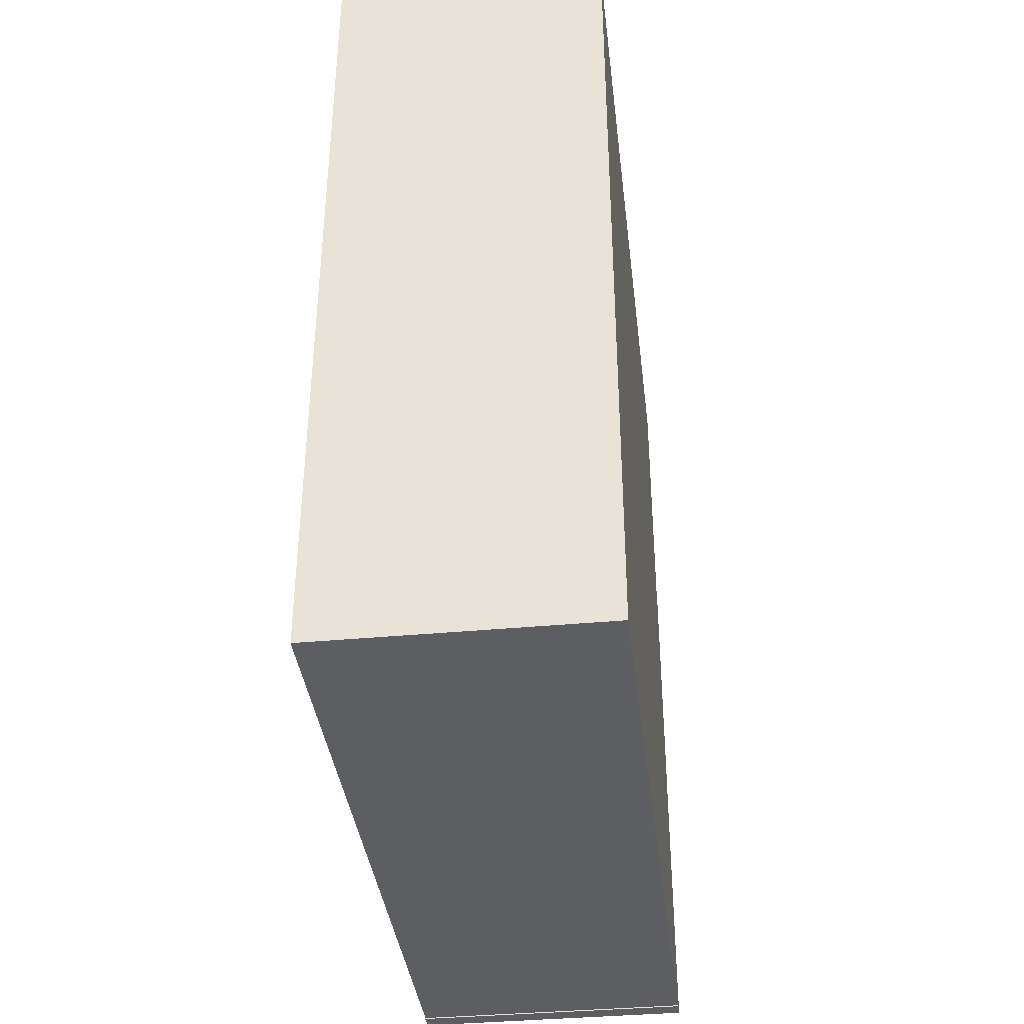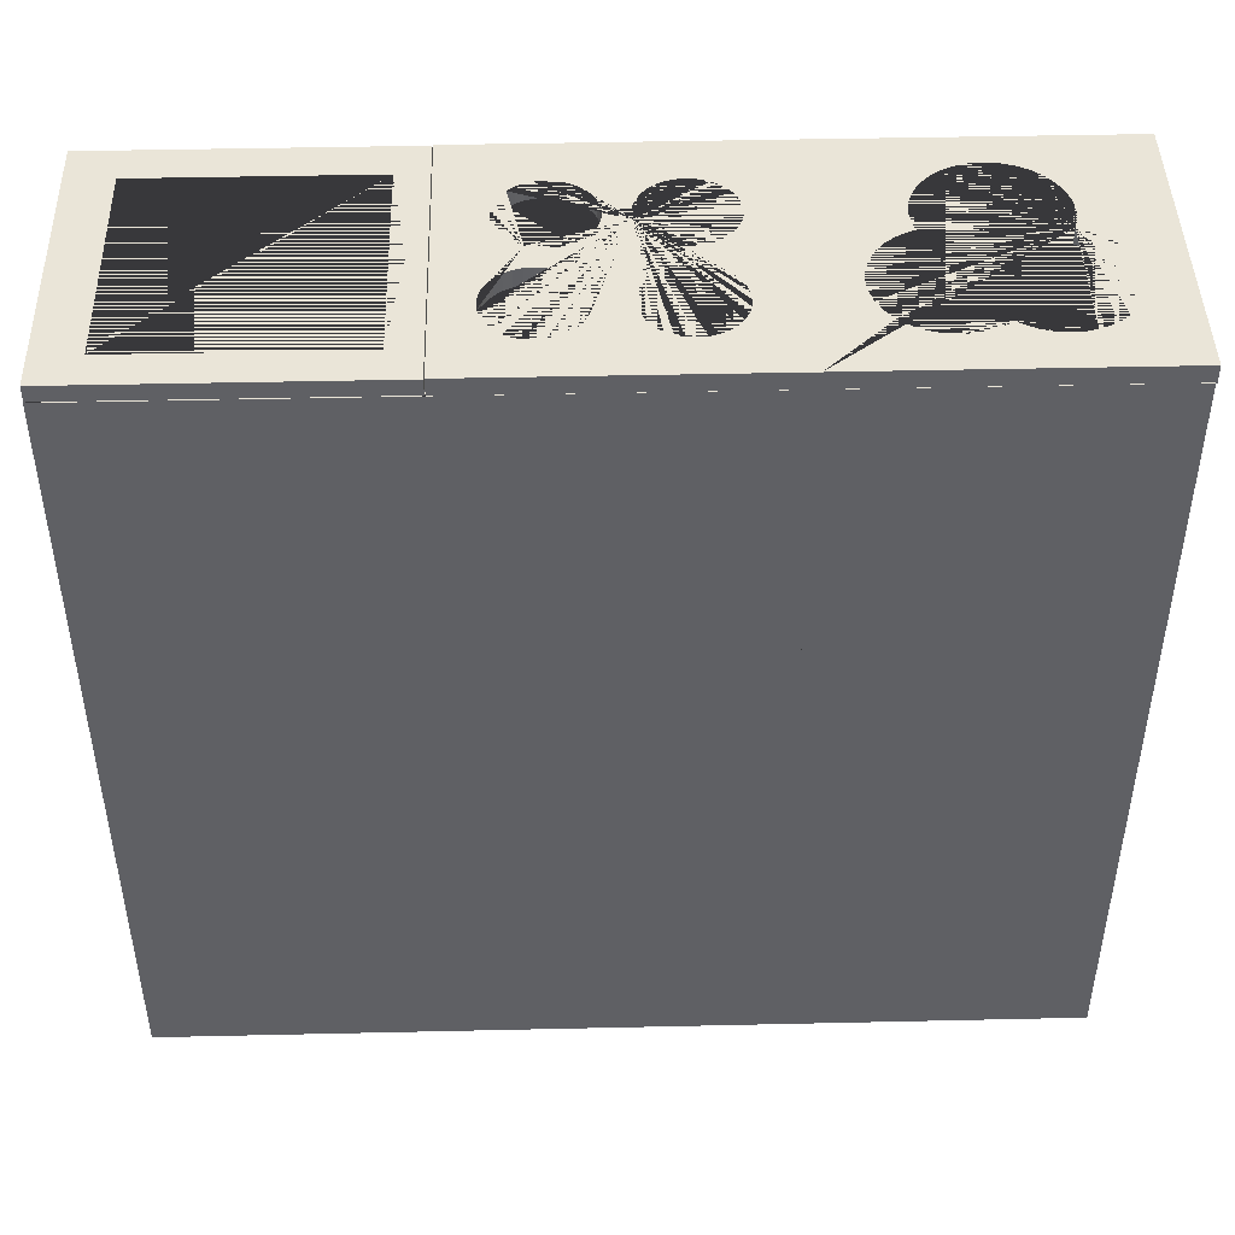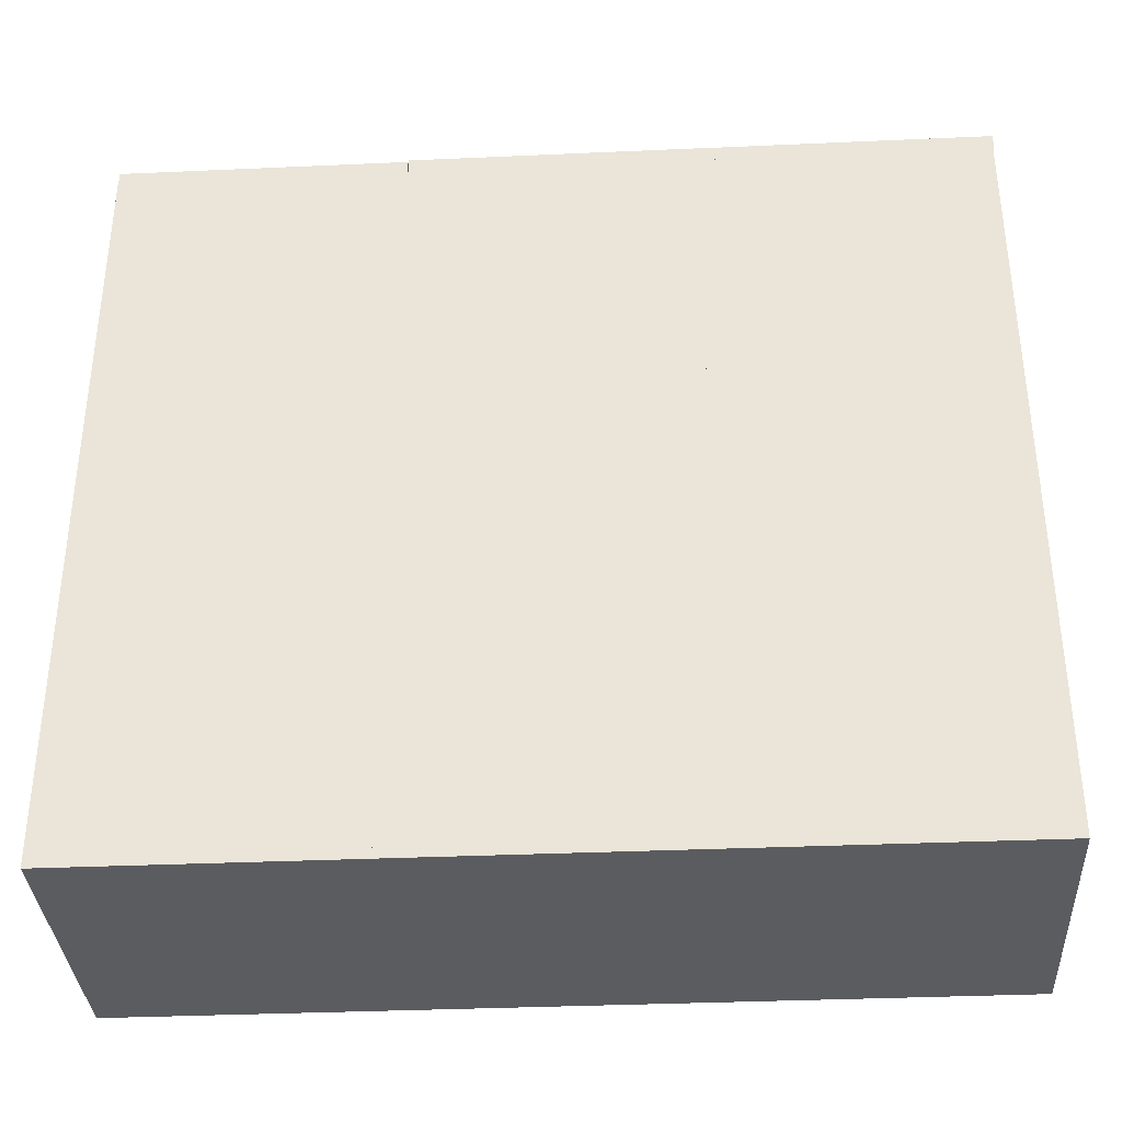
<metadata>
{"format":"obj","ext":"obj","renderer":"f3d","projection":"perspective","resolution":1024,"background":"white","views":[{"elev":-38.0,"azim":6.8,"up":"+Z"},{"elev":44.9,"azim":88.5,"up":"+Y"},{"elev":-35.1,"azim":93.4,"up":"+Y"}]}
</metadata>
<code>
o Cube
v 1 5.282 -1
v 1 -0.005351 -1
v 1 5.282 1
v 1 -0.005351 1
v -1 5.282 -1
v -1 -0.005351 -1
v -1 5.282 1
v -1 -0.005351 1
v 0.9035 0.3398 -0.9
v 0.9035 0.3398 0.9
v -0.8965 0.3398 -0.9
v -0.8965 0.3398 0.9
v -0.8965 5.282 -0.9
v -0.8965 5.282 0.9
v 0.9035 5.282 0.9
v 0.9035 5.282 -0.9
f 15 3 1 16
f 16 1 5 7 3 15 14 13
f 4 3 7 8
f 8 7 5 6
f 6 2 4 8
f 2 1 3 4
f 6 5 1 2
f 10 12 14 15
f 14 12 11 13
f 11 12 10 9
f 9 10 15 16
f 13 11 9 16
o Cube.003_Cube.004
v -1.007 5.267 0.9989
v -1.007 5.387 0.9989
v -1.007 5.267 -1.001
v -1.007 5.387 -1.001
v 0.9933 5.267 0.9989
v 0.9933 5.387 0.9989
v 0.9933 5.267 -1.001
v 0.9933 5.387 -1.001
v -0.7438 5.267 -0.7948
v 0.7562 5.267 0.7052
v 0.7562 5.267 -0.7948
v -0.7438 5.267 0.7052
v -0.7438 5.387 0.7052
v -0.7438 5.387 -0.7948
v 0.7562 5.387 -0.7948
v 0.7562 5.387 0.7052
f 17 18 20 19
f 19 20 24 23
f 23 24 22 21
f 21 22 18 17
f 25 19 23 27
f 23 21 17 19 25 28 26 27
f 30 20 18 22 24 31 32 29
f 31 24 20 30
f 29 28 25 30
f 30 25 27 31
f 27 26 32 31
f 26 28 29 32
o Cube.001_Cube.005
v 1 5.282 -2.99
v 1 -0.005351 -2.99
v 1 5.282 -0.9903
v 1 -0.005351 -0.9903
v -1 5.282 -2.99
v -1 -0.005351 -2.99
v -1 5.282 -0.9903
v -1 -0.005351 -0.9903
v 0.9035 0.3398 -2.89
v 0.9035 0.3398 -1.09
v -0.8965 0.3398 -2.89
v -0.8965 0.3398 -1.09
v -0.8965 5.282 -2.89
v -0.8965 5.282 -1.09
v 0.9035 5.282 -1.09
v 0.9035 5.282 -2.89
f 47 35 33 48
f 48 33 37 39 35 47 46 45
f 36 35 39 40
f 40 39 37 38
f 38 34 36 40
f 34 33 35 36
f 38 37 33 34
f 42 44 46 47
f 46 44 43 45
f 43 44 42 41
f 41 42 47 48
f 45 43 41 48
o Cube.002_Cube.006
v 1 5.282 -4.981
v 1 -0.005351 -4.981
v 1 5.282 -2.981
v 1 -0.005351 -2.981
v -1 5.282 -4.981
v -1 -0.005351 -4.981
v -1 5.282 -2.981
v -1 -0.005351 -2.981
v 0.9035 0.3398 -4.881
v 0.9035 0.3398 -3.081
v -0.8965 0.3398 -4.881
v -0.8965 0.3398 -3.081
v -0.8965 5.282 -4.881
v -0.8965 5.282 -3.081
v 0.9035 5.282 -3.081
v 0.9035 5.282 -4.881
f 63 51 49 64
f 64 49 53 55 51 63 62 61
f 52 51 55 56
f 56 55 53 54
f 54 50 52 56
f 50 49 51 52
f 54 53 49 50
f 58 60 62 63
f 62 60 59 61
f 59 60 58 57
f 57 58 63 64
f 61 59 57 64
o Cube.004_Cube.007
v -1.001 5.275 -1.007
v -1.001 5.395 -1.007
v -1.001 5.275 -3.007
v -1.001 5.395 -3.007
v 0.9988 5.275 -1.007
v 0.9988 5.395 -1.007
v 0.9988 5.275 -3.007
v 0.9988 5.395 -3.007
v -0.2941 5.275 -1.326
v -0.2941 5.395 -1.326
v -0.3526 5.275 -1.32
v -0.3526 5.395 -1.32
v -0.4112 5.275 -1.326
v -0.4112 5.395 -1.326
v -0.4674 5.275 -1.343
v -0.4674 5.395 -1.343
v -0.6526 5.275 -1.62
v -0.6469 5.275 -1.561
v -0.6469 5.275 -1.678
v -0.6298 5.275 -1.505
v -0.6021 5.275 -1.786
v -0.6021 5.275 -1.453
v -0.5193 5.275 -1.37
v -0.5193 5.395 -1.37
v -0.6298 5.275 -1.735
v -0.5648 5.275 -1.408
v -0.5193 5.275 -1.869
v -0.4112 5.275 -1.914
v -0.4674 5.275 -1.897
v -0.5648 5.275 -1.832
v -0.2941 5.275 -1.914
v -0.186 5.275 -1.37
v -0.186 5.275 -1.869
v -0.2378 5.275 -1.343
v -0.2378 5.275 -1.897
v -0.5648 5.395 -1.408
v -0.1032 5.275 -1.453
v -0.1032 5.275 -1.786
v -0.05264 5.275 -1.62
v -0.0584 5.275 -1.678
v -0.07547 5.275 -1.505
v -0.0584 5.275 -1.561
v -0.07547 5.275 -1.735
v -0.1405 5.275 -1.832
v -0.1405 5.275 -1.408
v -0.6021 5.395 -1.453
v -0.3526 5.275 -1.92
v -0.6298 5.395 -1.505
v -0.6469 5.395 -1.561
v -0.6526 5.395 -1.62
v -0.6469 5.395 -1.678
v -0.6021 5.395 -1.786
v -0.6298 5.395 -1.735
v -0.5193 5.395 -1.869
v -0.4112 5.395 -1.914
v -0.4674 5.395 -1.897
v -0.2941 5.395 -1.914
v -0.186 5.395 -1.869
v -0.2378 5.395 -1.897
v -0.3526 5.395 -1.92
v -0.5648 5.395 -1.832
v -0.2378 5.395 -1.343
v -0.1405 5.395 -1.408
v -0.1032 5.395 -1.453
v -0.1032 5.395 -1.786
v -0.05264 5.395 -1.62
v -0.07547 5.395 -1.505
v -0.0584 5.395 -1.561
v -0.0584 5.395 -1.678
v -0.07547 5.395 -1.735
v -0.1405 5.395 -1.832
v -0.186 5.395 -1.37
v -0.05264 5.275 -2.379
v -0.05264 5.395 -2.379
v -0.0584 5.275 -2.32
v -0.0584 5.395 -2.32
v -0.07547 5.275 -2.264
v -0.07547 5.395 -2.264
v -0.6298 5.275 -2.264
v -0.6469 5.275 -2.32
v -0.6021 5.275 -2.212
v -0.5648 5.275 -2.167
v -0.1032 5.275 -2.212
v -0.1032 5.395 -2.212
v -0.6526 5.275 -2.379
v -0.5193 5.275 -2.13
v -0.4674 5.275 -2.102
v -0.1405 5.275 -2.167
v -0.1405 5.395 -2.167
v -0.6469 5.275 -2.438
v -0.4041 5.275 -2.084
v -0.4112 5.275 -2.085
v -0.186 5.275 -2.13
v -0.186 5.395 -2.13
v -0.2378 5.275 -2.102
v -0.2378 5.395 -2.102
v -0.2941 5.275 -2.085
v -0.2941 5.395 -2.085
v -0.6298 5.275 -2.494
v -0.6021 5.275 -2.546
v -0.4674 5.275 -2.656
v -0.5193 5.275 -2.628
v -0.5648 5.275 -2.591
v -0.3086 5.275 -2.083
v -0.3117 5.395 -2.083
v -0.2941 5.275 -2.673
v -0.3526 5.275 -2.079
v -0.3526 5.275 -2.679
v -0.4112 5.275 -2.673
v -0.1405 5.275 -2.591
v -0.186 5.275 -2.628
v -0.07547 5.275 -2.494
v -0.3526 5.395 -2.079
v -0.0584 5.275 -2.438
v -0.1032 5.275 -2.546
v -0.2378 5.275 -2.656
v -0.4041 5.395 -2.084
v -0.4112 5.395 -2.085
v -0.4674 5.395 -2.102
v -0.5193 5.395 -2.13
v -0.6298 5.395 -2.264
v -0.6469 5.395 -2.32
v -0.6021 5.395 -2.212
v -0.5648 5.395 -2.167
v -0.6526 5.395 -2.379
v -0.6469 5.395 -2.438
v -0.6298 5.395 -2.494
v -0.6021 5.395 -2.546
v -0.5648 5.395 -2.591
v -0.4674 5.395 -2.656
v -0.5193 5.395 -2.628
v -0.2941 5.395 -2.673
v -0.3526 5.395 -2.679
v -0.4112 5.395 -2.673
v -0.1405 5.395 -2.591
v -0.186 5.395 -2.628
v -0.07547 5.395 -2.494
v -0.0584 5.395 -2.438
v -0.1032 5.395 -2.546
v -0.2378 5.395 -2.656
v 0.6859 5.275 -2.264
v 0.6859 5.395 -2.264
v 0.6581 5.275 -2.212
v 0.6581 5.395 -2.212
v 0.6208 5.275 -2.167
v 0.6208 5.395 -2.167
v 0.1087 5.275 -2.379
v 0.1145 5.275 -2.32
v 0.113 5.275 -2.335
v 0.114 5.275 -2.432
v 0.1315 5.275 -2.264
v 0.1966 5.275 -2.167
v 0.1593 5.275 -2.212
v 0.3502 5.275 -2.085
v 0.2939 5.275 -2.102
v 0.4672 5.275 -2.085
v 0.4087 5.275 -2.079
v 0.242 5.275 -2.13
v 0.5754 5.275 -2.13
v 0.5754 5.275 -2.628
v 0.5754 5.395 -2.13
v 0.6208 5.275 -2.591
v 0.6859 5.275 -2.494
v 0.7087 5.275 -2.379
v 0.7029 5.275 -2.32
v 0.7029 5.275 -2.438
v 0.6581 5.275 -2.546
v 0.5235 5.275 -2.656
v 0.5235 5.275 -2.102
v 0.5235 5.395 -2.102
v 0.4672 5.395 -2.085
v 0.1145 5.275 -2.438
v 0.4672 5.275 -2.673
v 0.4087 5.395 -2.079
v 0.1315 5.275 -2.494
v 0.1593 5.275 -2.546
v 0.4087 5.275 -2.679
v 0.3502 5.395 -2.085
v 0.1966 5.275 -2.591
v 0.242 5.275 -2.628
v 0.2939 5.275 -2.656
v 0.3502 5.275 -2.673
v 0.2939 5.395 -2.102
v 0.242 5.395 -2.13
v 0.1966 5.395 -2.167
v 0.1593 5.395 -2.212
v 0.1087 5.395 -2.379
v 0.1145 5.395 -2.32
v 0.1127 5.395 -2.338
v 0.114 5.395 -2.432
v 0.1315 5.395 -2.264
v 0.5754 5.395 -2.628
v 0.6208 5.395 -2.591
v 0.6859 5.395 -2.494
v 0.7087 5.395 -2.379
v 0.7029 5.395 -2.32
v 0.7029 5.395 -2.438
v 0.6581 5.395 -2.546
v 0.5235 5.395 -2.656
v 0.1145 5.395 -2.438
v 0.4672 5.395 -2.673
v 0.1315 5.395 -2.494
v 0.1593 5.395 -2.546
v 0.4087 5.395 -2.679
v 0.1966 5.395 -2.591
v 0.242 5.395 -2.628
v 0.2939 5.395 -2.656
v 0.3502 5.395 -2.673
v 0.6208 5.275 -1.769
v 0.2939 5.275 -1.28
v 0.6208 5.395 -1.769
v 0.2939 5.395 -1.28
v 0.6581 5.275 -1.723
v 0.6859 5.275 -1.671
v 0.7029 5.275 -1.615
v 0.242 5.275 -1.307
v 0.242 5.395 -1.307
v 0.6581 5.395 -1.723
v 0.6859 5.395 -1.671
v 0.7029 5.395 -1.615
v 0.1315 5.275 -1.442
v 0.4672 5.275 -1.262
v 0.451 5.275 -1.261
v 0.1549 5.275 -1.398
v 0.1966 5.275 -1.345
v 0.1966 5.395 -1.345
v 0.1315 5.395 -1.442
v 0.1549 5.395 -1.398
v 0.451 5.395 -1.261
v 0.4672 5.395 -1.262
v 0.1593 5.275 -1.39
v 0.1593 5.395 -1.39
v 0.7087 5.275 -1.557
v 0.7087 5.395 -1.557
v 0.1087 5.395 -1.557
v 0.1145 5.395 -1.498
v 0.1145 5.395 -1.615
v 0.1593 5.395 -1.723
v 0.1315 5.395 -1.671
v 0.1087 5.275 -1.557
v 0.1145 5.275 -1.498
v 0.7029 5.275 -1.498
v 0.2939 5.395 -1.834
v 0.7029 5.395 -1.498
v 0.242 5.395 -1.806
v 0.1145 5.275 -1.615
v 0.4672 5.395 -1.851
v 0.1593 5.275 -1.723
v 0.4087 5.395 -1.857
v 0.3502 5.395 -1.851
v 0.1315 5.275 -1.671
v 0.1966 5.395 -1.769
v 0.2939 5.275 -1.834
v 0.242 5.275 -1.806
v 0.4672 5.275 -1.851
v 0.4087 5.275 -1.857
v 0.3502 5.275 -1.851
v 0.5235 5.395 -1.834
v 0.5754 5.395 -1.307
v 0.5235 5.395 -1.28
v 0.5754 5.395 -1.806
v 0.6581 5.395 -1.39
v 0.1966 5.275 -1.769
v 0.5235 5.275 -1.834
v 0.5754 5.275 -1.307
v 0.6859 5.395 -1.442
v 0.5235 5.275 -1.28
v 0.5754 5.275 -1.806
v 0.6581 5.275 -1.39
v 0.6859 5.275 -1.442
v 0.6208 5.395 -1.345
v 0.6208 5.275 -1.345
v 0.3502 5.275 -1.262
v 0.4087 5.275 -1.257
v 0.3502 5.395 -1.262
v 0.4087 5.395 -1.257
f 65 66 68 67
f 67 68 72 71
f 71 72 70 69
f 69 70 66 65
f 137 214 211 213 139
f 288 105 106 103 104 107 102 108 97 99 95 168 161 159 157 152 147 141 139 213 212 215 217 216 222 219 218 221 220 233 223 209 207 205 229 228 230 227 231 226 224 232 237 241 246 245 244 243 240 239 236 214 137 178 176 179 174 175 180 170 172 173 165 166 167 164 163 154 149 144 143 145 146 150 151 156 155 111 92 93 91 94 85 89 83 81 82 84 86 90 65 67 71 69 287 286 331 329 336 333 334 306 297 279 278 277 273 332 328 319 320 321 317 318 327 312 315 310 304 305 285
f 168 95 111 155 171
f 287 69 65 90 87 79 77 75 73 98 96 109 101 105 288 295 289 280 274 337 338
f 131 128 127 136 126 74 76 78 80 88 100 66 70 293 340 339 276 281 290 296 292
f 177 181 124 121 169
f 162 169 121 123 122 135 129 134 133 130 132 131 292 291 300 299 301 303 302 316 309 307 314 313 311 322 325 275 282 283 284 298 308 330 326 335 323 324 294 293 70 72 68 66 100 110 112 113 114 115 117 116 125 118 120 119 124 181 182 183 184 188 187 185 186 189 190 191 192 193 195 194 198 197 196 204 200 199 203 201 202 138 254 264 266 267 269 270 271 272 268 265 263 256 257 262 258 261 259 260 206 208 210 225 234 235 238 242 247 248 249 250 255 252 253 140 142 148 153 158 160
f 251 254 138 140 253
f 124 111 95 121
f 121 95 99 123
f 123 99 97 122
f 122 97 108 135
f 108 102 129 135
f 102 107 134 129
f 107 104 133 134
f 104 103 130 133
f 103 106 132 130
f 106 105 131 132
f 105 101 128 131
f 101 109 127 128
f 109 96 136 127
f 96 98 126 136
f 98 73 74 126
f 73 75 76 74
f 76 75 77 78
f 78 77 79 80
f 80 79 87 88
f 88 87 90 100
f 100 90 86 110
f 110 86 84 112
f 112 84 82 113
f 113 82 81 114
f 114 81 83 115
f 115 83 89 117
f 117 89 85 116
f 116 85 94 125
f 125 94 91 118
f 118 91 93 120
f 120 93 92 119
f 119 92 111 124
f 197 172 170 196
f 196 170 180 204
f 204 180 175 200
f 200 175 174 199
f 174 179 203 199
f 179 176 201 203
f 176 178 202 201
f 178 137 138 202
f 137 139 140 138
f 140 139 141 142
f 142 141 147 148
f 148 147 152 153
f 153 152 157 158
f 158 157 159 160
f 160 159 161 162
f 168 171 177 169 162 161
f 181 177 171 155 156 182
f 156 151 183 182
f 151 150 184 183
f 150 146 188 184
f 188 146 145 187
f 187 145 143 185
f 185 143 144 186
f 186 144 149 189
f 189 149 154 190
f 190 154 163 191
f 191 163 164 192
f 192 164 167 193
f 193 167 166 195
f 195 166 165 194
f 194 165 173 198
f 198 173 172 197
f 268 241 237 265
f 265 237 232 263
f 263 232 224 256
f 256 224 226 257
f 226 231 262 257
f 231 227 258 262
f 227 230 261 258
f 230 228 259 261
f 228 229 260 259
f 229 205 206 260
f 205 207 208 206
f 208 207 209 210
f 210 209 223 225
f 225 223 233 234
f 233 220 235 234
f 220 221 238 235
f 221 218 242 238
f 218 219 247 242
f 219 222 248 247
f 222 216 249 248
f 249 216 217 250
f 250 217 215 255
f 255 215 212 252
f 252 212 213 211 251 253
f 251 211 214 236 264 254
f 264 236 239 266
f 266 239 240 267
f 267 240 243 269
f 269 243 244 270
f 270 244 245 271
f 271 245 246 272
f 272 246 241 268
f 319 311 313 320
f 328 322 311 319
f 332 325 322 328
f 325 332 273 275
f 273 277 282 275
f 277 278 283 282
f 278 279 284 283
f 279 297 298 284
f 298 297 306 308
f 308 306 334 330
f 326 330 334 333
f 335 326 333 336
f 323 335 336 329
f 324 323 329 331
f 286 294 324 331
f 286 287 338 340 293 294
f 338 337 339 340
f 337 274 276 339
f 276 274 280 281
f 281 280 289 290
f 295 296 290 289
f 296 295 288 285 291 292
f 291 285 305 300
f 304 299 300 305
f 310 301 299 304
f 315 303 301 310
f 312 302 303 315
f 327 316 302 312
f 318 309 316 327
f 317 307 309 318
f 321 314 307 317
f 320 313 314 321
o Cube.005_Cube.008
v -1.002 5.275 -2.989
v -1.002 5.395 -2.989
v -1.002 5.275 -4.989
v -1.002 5.395 -4.989
v 0.998 5.275 -2.989
v 0.998 5.395 -2.989
v 0.998 5.275 -4.989
v 0.998 5.395 -4.989
v 0.3551 5.275 -3.279
v 0.3551 5.395 -3.279
v 0.2673 5.275 -3.27
v 0.2673 5.395 -3.27
v 0.1795 5.275 -3.279
v 0.1795 5.395 -3.279
v 0.6414 5.275 -3.47
v 0.6414 5.275 -3.97
v 0.7173 5.275 -3.72
v 0.683 5.275 -3.548
v 0.7086 5.275 -3.632
v 0.7086 5.275 -3.808
v 0.5855 5.275 -3.402
v 0.683 5.275 -3.892
v 0.09507 5.275 -3.304
v 0.09507 5.395 -3.304
v 0.01727 5.275 -3.346
v 0.01727 5.395 -3.346
v -0.05092 5.275 -3.402
v -0.05092 5.395 -3.402
v -0.1069 5.275 -3.47
v -0.1485 5.275 -3.548
v 0.5173 5.275 -3.346
v 0.4395 5.275 -3.304
v -0.1069 5.395 -3.47
v -0.1485 5.395 -3.548
v 0.4395 5.395 -3.304
v 0.5855 5.395 -3.402
v 0.5173 5.395 -3.346
v 0.683 5.395 -3.892
v 0.7173 5.395 -3.72
v 0.7086 5.395 -3.632
v 0.7086 5.395 -3.808
v 0.6414 5.395 -3.47
v 0.683 5.395 -3.548
v 0.6414 5.395 -3.97
v 0.4395 5.275 -4.7
v 0.4395 5.395 -4.7
v 0.5173 5.275 -4.659
v 0.5173 5.395 -4.659
v 0.6935 5.275 -4.422
v 0.683 5.275 -4.457
v 0.5855 5.275 -4.603
v 0.5855 5.395 -4.603
v 0.6414 5.275 -4.535
v 0.6414 5.395 -4.535
v 0.683 5.395 -4.457
v -0.1485 5.275 -4.457
v -0.1069 5.275 -4.535
v 0.09507 5.275 -4.7
v 0.01727 5.275 -4.659
v -0.05092 5.275 -4.603
v 0.3551 5.275 -4.726
v 0.2673 5.275 -4.735
v 0.6935 5.395 -4.422
v 0.7086 5.275 -4.372
v 0.7086 5.395 -4.372
v 0.1795 5.275 -4.726
v 0.615 5.275 -4.002
v 0.6414 5.275 -4.035
v 0.7173 5.275 -4.285
v 0.7173 5.395 -4.285
v 0.683 5.275 -4.112
v 0.7086 5.275 -4.197
v 0.7086 5.395 -4.197
v 0.615 5.395 -4.002
v 0.6414 5.395 -4.035
v 0.683 5.395 -4.112
v -0.1485 5.395 -4.457
v -0.1069 5.395 -4.535
v 0.09507 5.395 -4.7
v 0.01727 5.395 -4.659
v -0.05092 5.395 -4.603
v 0.3551 5.395 -4.726
v 0.2673 5.395 -4.735
v 0.1795 5.395 -4.726
v -0.3097 5.275 -3.555
v -0.3975 5.275 -3.563
v -0.3975 5.395 -3.563
v -0.159 5.275 -3.583
v -0.2219 5.275 -3.563
v -0.4819 5.275 -3.589
v -0.4819 5.395 -3.589
v -0.5597 5.275 -3.631
v -0.5597 5.395 -3.631
v -0.7597 5.275 -4.005
v -0.7511 5.275 -3.917
v -0.6279 5.275 -3.687
v -0.6279 5.395 -3.687
v -0.7511 5.275 -4.093
v -0.7255 5.275 -3.833
v -0.7255 5.275 -4.177
v -0.6839 5.275 -4.255
v -0.6279 5.275 -4.323
v -0.6839 5.275 -3.755
v -0.6839 5.395 -3.755
v -0.5597 5.275 -4.379
v -0.4819 5.275 -4.421
v -0.7255 5.395 -3.833
v -0.3975 5.275 -4.446
v -0.7511 5.395 -3.917
v -0.3097 5.275 -4.455
v -0.1576 5.275 -4.427
v -0.2219 5.275 -4.446
v -0.7597 5.395 -4.005
v -0.3097 5.395 -3.555
v -0.159 5.395 -3.583
v -0.2219 5.395 -3.563
v -0.7511 5.395 -4.093
v -0.7255 5.395 -4.177
v -0.6839 5.395 -4.255
v -0.6279 5.395 -4.323
v -0.5597 5.395 -4.379
v -0.4819 5.395 -4.421
v -0.3975 5.395 -4.446
v -0.3097 5.395 -4.455
v -0.1576 5.395 -4.427
v -0.2219 5.395 -4.446
f 341 342 344 343
f 343 344 348 347
f 347 348 346 345
f 345 346 342 341
f 370 369 367 365 363 353 351 349 372 371 361 345 341 343 347 389 390 393 391 387 385 401 402 406 398 399 400 397 396 451 452 450 448 446 445 442 441 440 438 434 435 439 443 436 432 430 426 425 429 428
f 404 389 347 345 361 355 358 359 357 360 362 356 407 408 411 412 409
f 414 384 378 381 379 380 383 382 376 346 348 403 405 410 413 416 415
f 465 417 418 421 420 419 424 423 422 386 388 392 394 395 403 348 344 342 346 376 377 375 350 352 354 364 366 368 373 374 455 456 454 427 431 433 437 444 447 449 453 457 458 459 460 461 462 463 464 466
f 407 356 384 414
f 356 362 378 384
f 362 360 381 378
f 360 357 379 381
f 357 359 380 379
f 359 358 383 380
f 358 355 382 383
f 355 361 376 382
f 361 371 377 376
f 371 372 375 377
f 372 349 350 375
f 349 351 352 350
f 352 351 353 354
f 354 353 363 364
f 364 363 365 366
f 366 365 367 368
f 369 373 368 367
f 373 369 370 374
f 374 370 428 455
f 423 402 401 422
f 422 401 385 386
f 387 388 386 385
f 391 392 388 387
f 392 391 393 394
f 393 390 395 394
f 403 395 390 389 404 405
f 405 404 409 410
f 410 409 412 413
f 412 411 416 413
f 411 408 415 416
f 415 408 407 414
f 451 396 417 465
f 417 396 397 418
f 418 397 400 421
f 421 400 399 420
f 420 399 398 419
f 419 398 406 424
f 424 406 402 423
f 464 450 452 466
f 465 466 452 451
f 428 429 456 455
f 429 425 454 456
f 425 426 427 454
f 427 426 430 431
f 431 430 432 433
f 433 432 436 437
f 443 444 437 436
f 444 443 439 447
f 447 439 435 449
f 449 435 434 453
f 453 434 438 457
f 457 438 440 458
f 458 440 441 459
f 459 441 442 460
f 460 442 445 461
f 461 445 446 462
f 462 446 448 463
f 463 448 450 464

</code>
